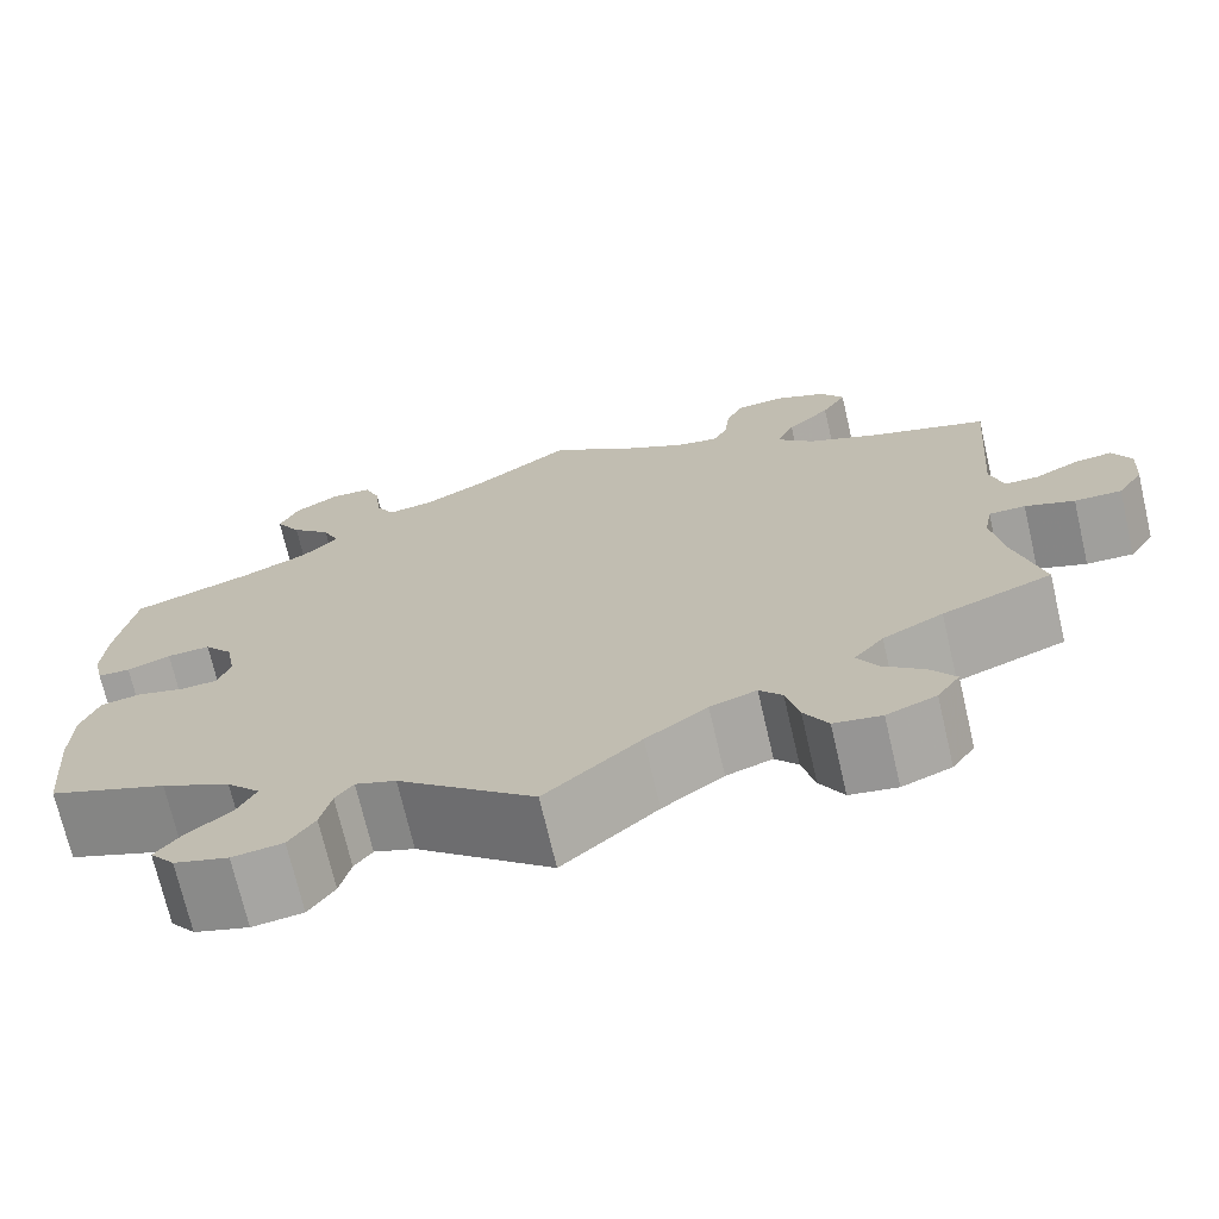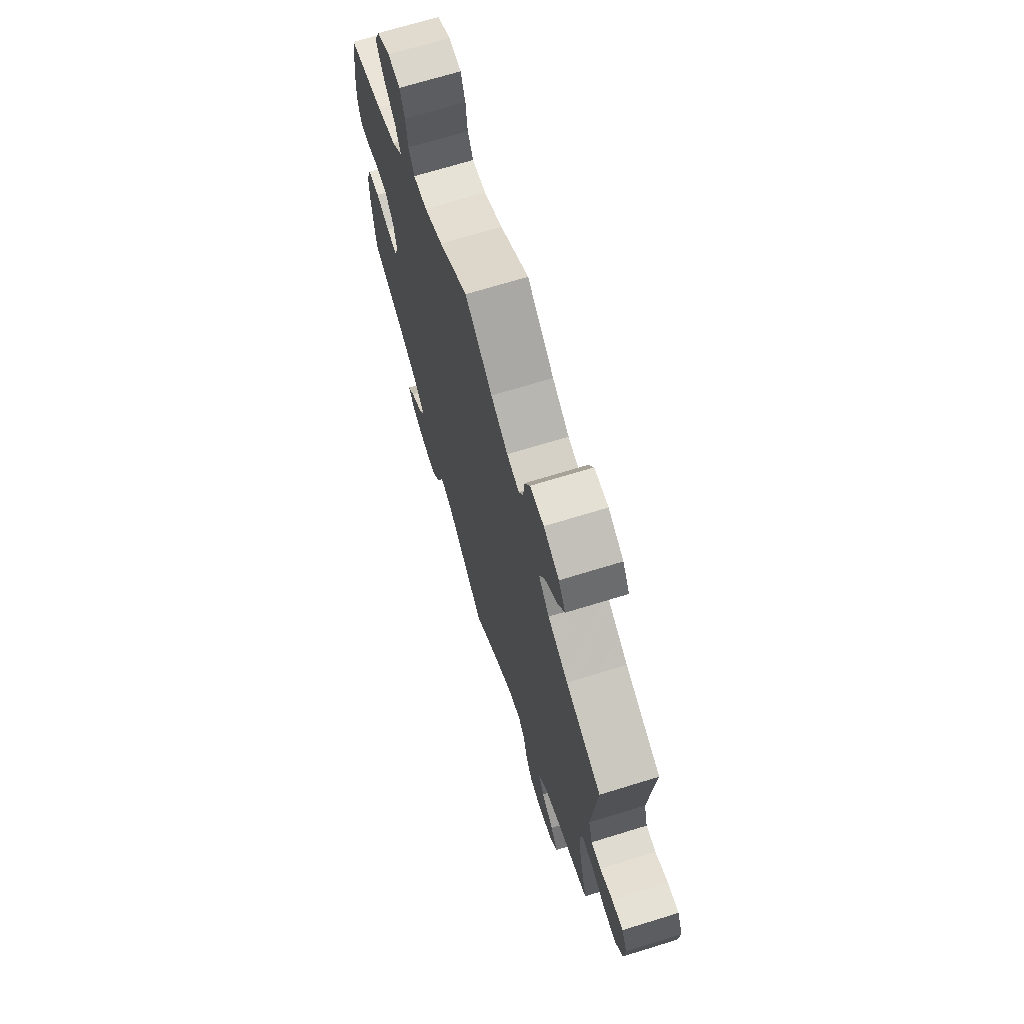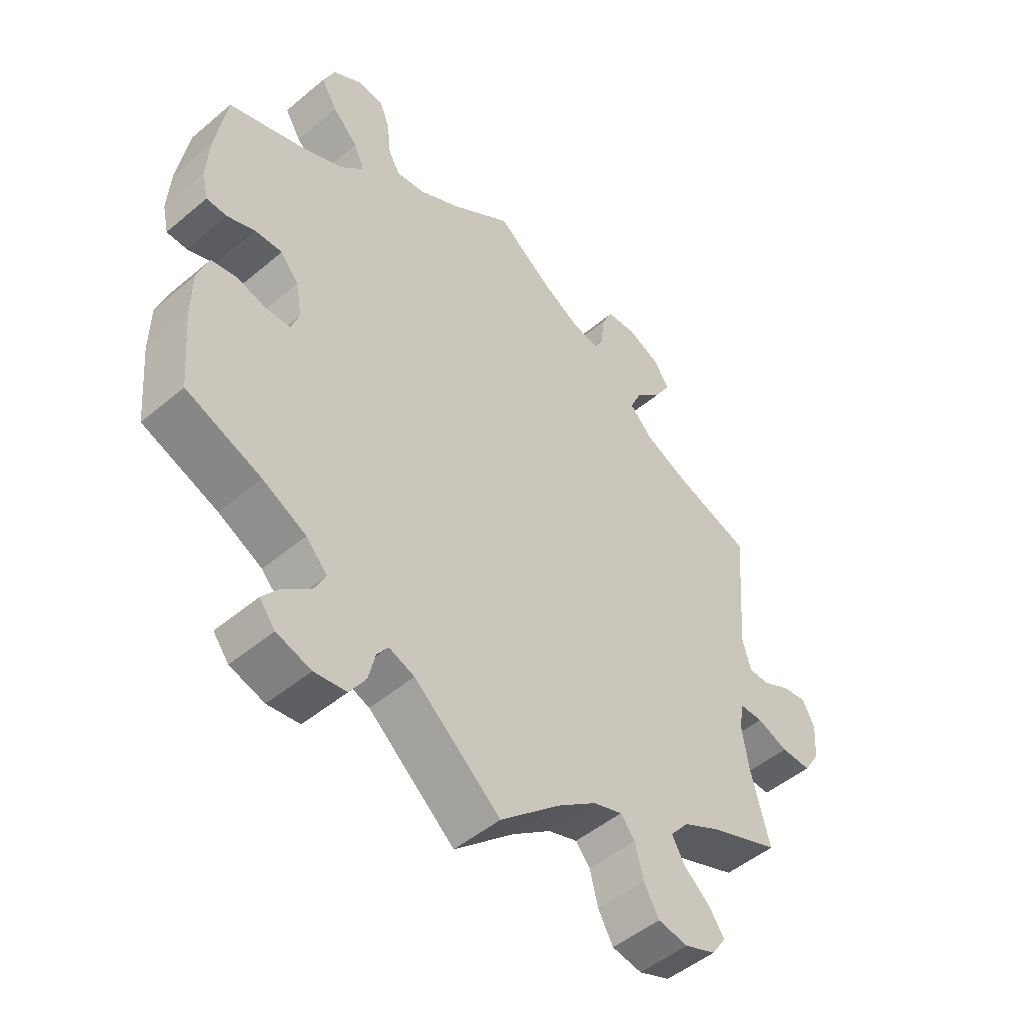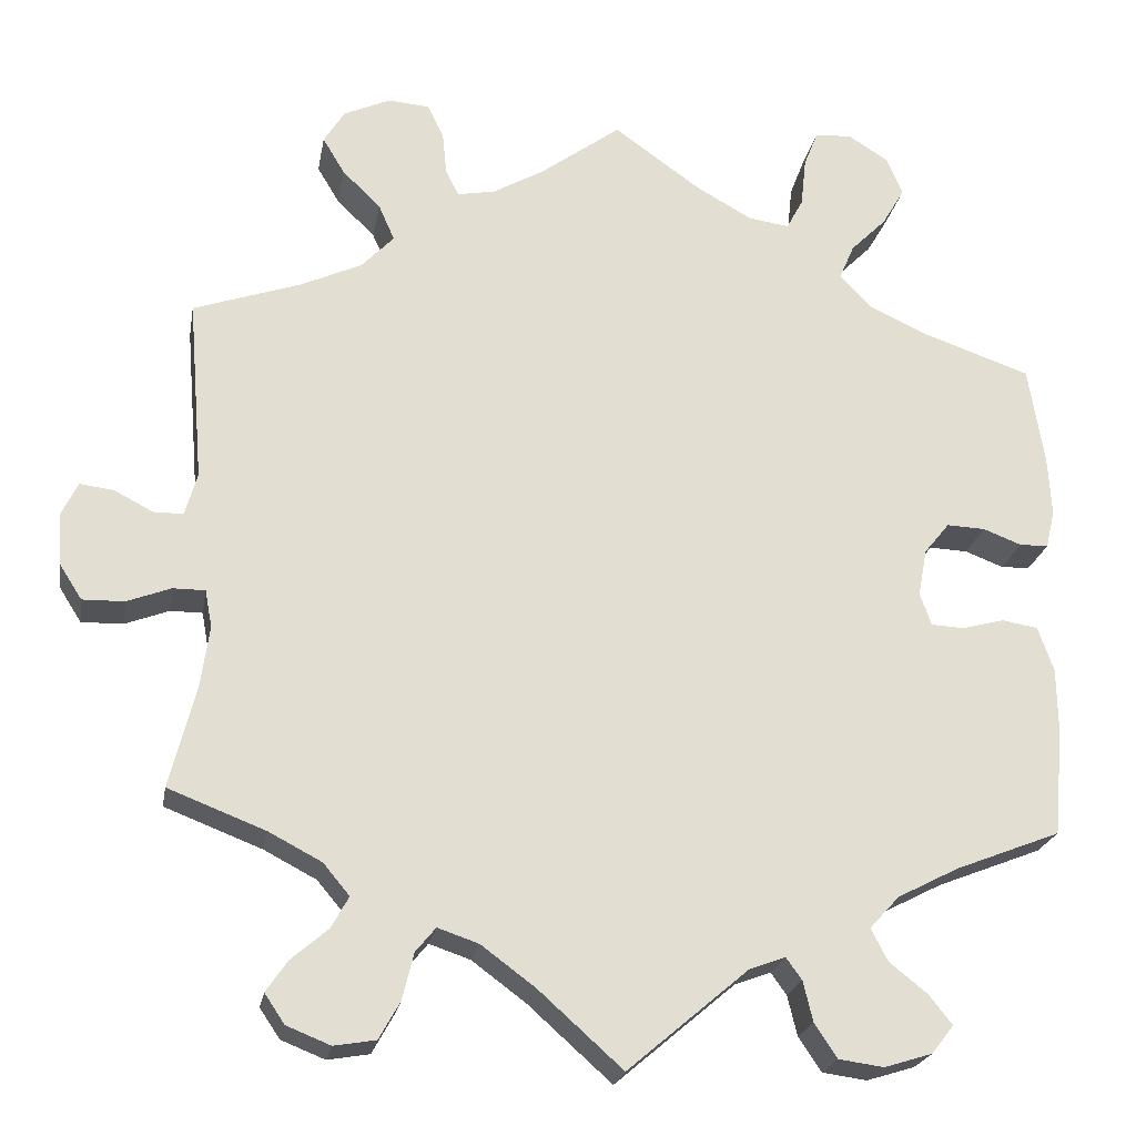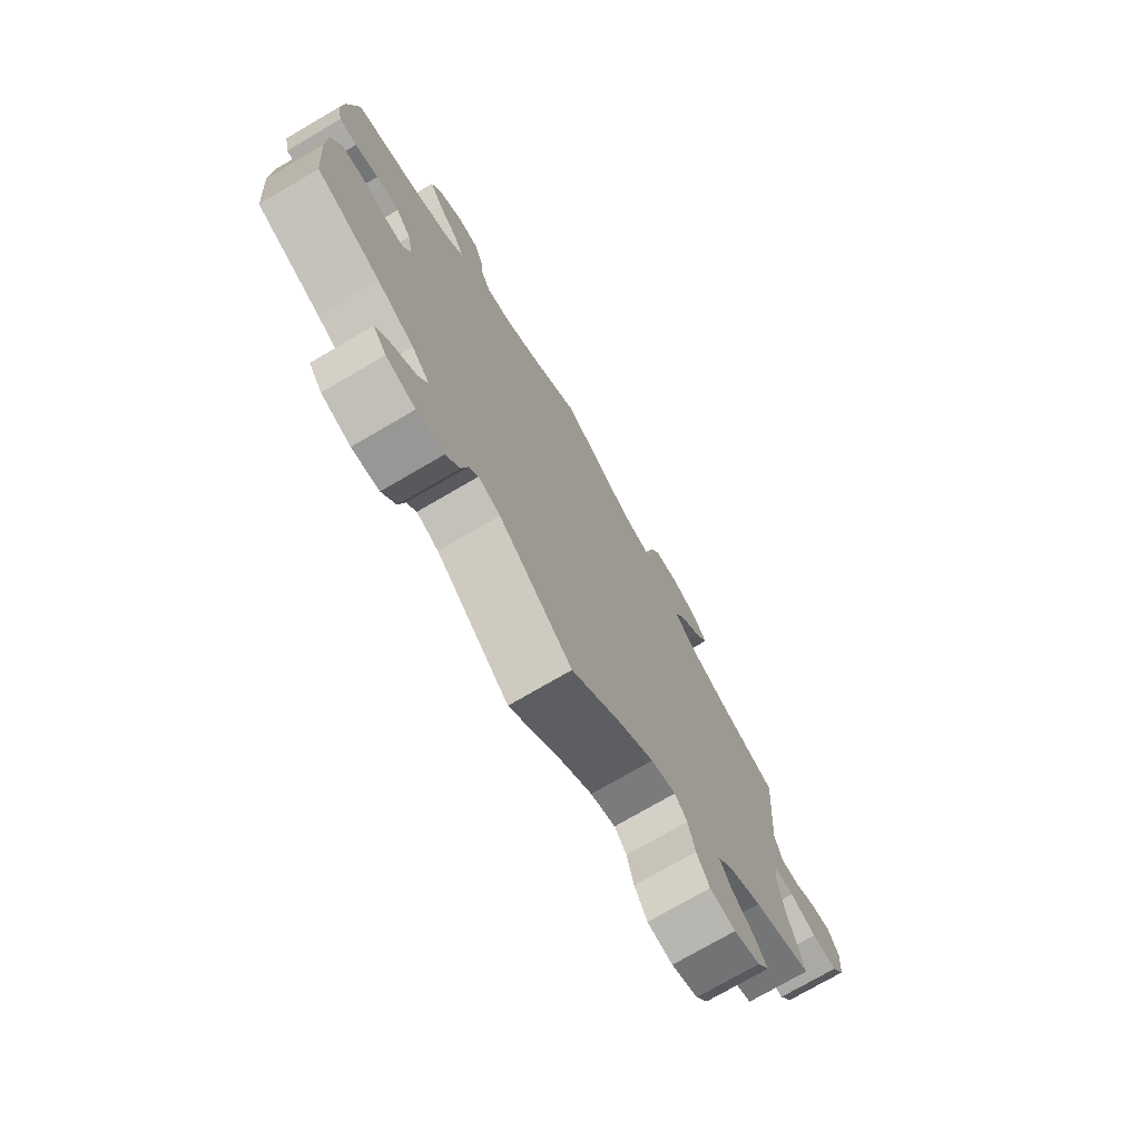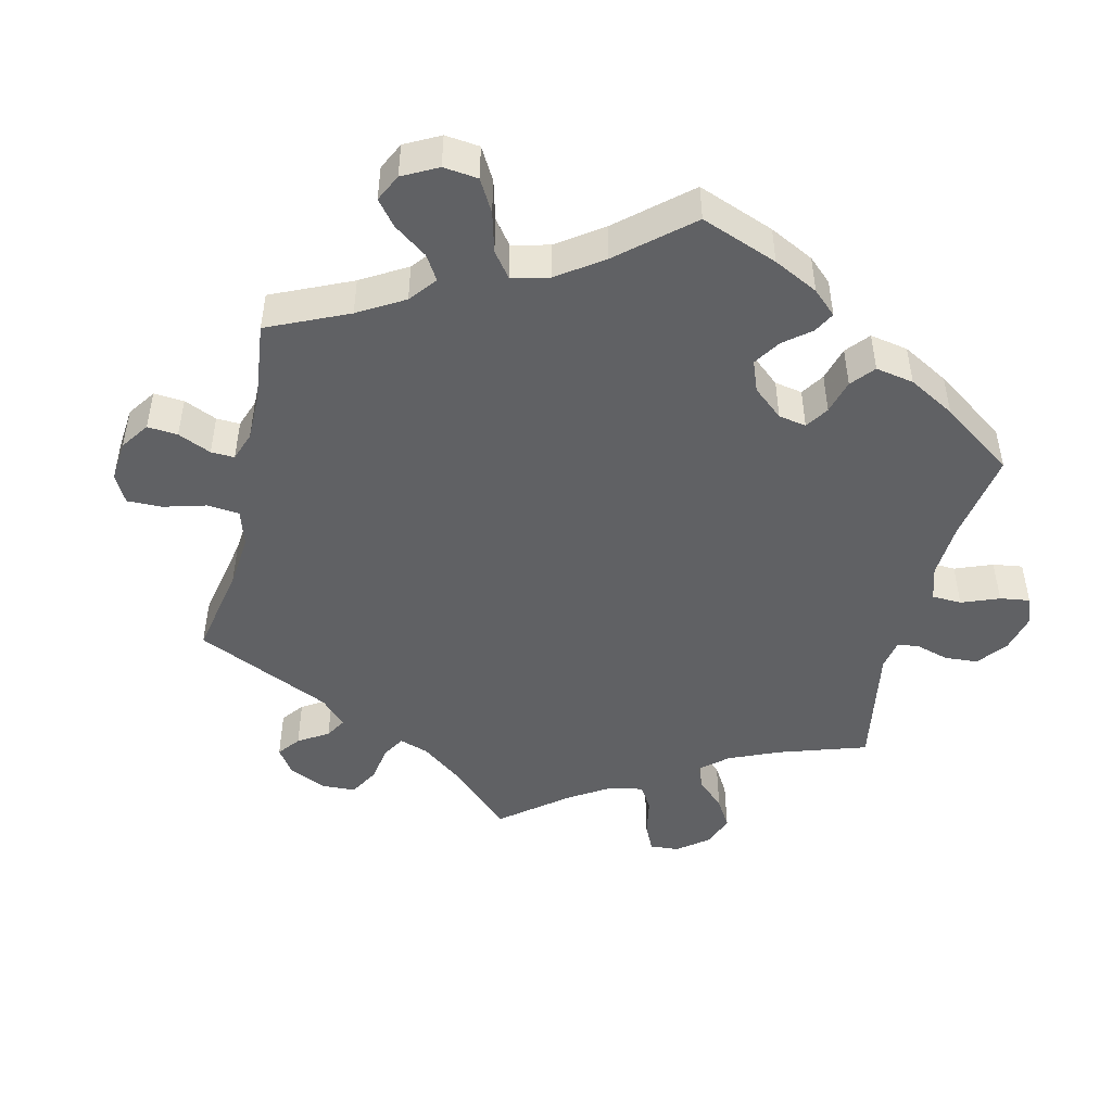
<metadata>
{"format":"obj","ext":"obj","renderer":"f3d","projection":"perspective","resolution":1024,"background":"white","views":[{"elev":-71.6,"azim":-166.9,"up":"+Z"},{"elev":70.1,"azim":-107.1,"up":"+Z"},{"elev":-49.5,"azim":132.8,"up":"+Z"},{"elev":-22.2,"azim":-9.8,"up":"+Z"},{"elev":-74.5,"azim":120.3,"up":"+Z"},{"elev":-46.9,"azim":46.7,"up":"+Y"}]}
</metadata>
<code>
v -0.471 0.07 -0.172
v -0.461 0.07 -0.102
v -0.469 0.07 -0.059
v -0.506 0.07 -0.059
v -0.556 0.07 -0.078
v -0.604 0.07 -0.079
v -0.63 0.07 -0.038
v -0.634 0.07 0.02
v -0.615 0.07 0.059
v -0.576 0.07 0.054
v -0.532 0.07 0.031
v -0.498 0.07 0.031
v -0.484 0.07 0.08
v -0.501 0.07 0.289
v -0.378 0.07 0.331
v -0.308 0.07 0.363
v -0.271 0.07 0.402
v -0.289 0.07 0.443
v -0.333 0.07 0.486
v -0.358 0.07 0.528
v -0.334 0.07 0.566
v -0.281 0.07 0.59
v -0.233 0.07 0.586
v -0.215 0.07 0.548
v -0.21 0.07 0.498
v -0.195 0.07 0.469
v -0.152 0.07 0.477
v -0.094 0.07 0.51
v -0.001 0.07 0.578
v 0.098 0.07 0.507
v 0.162 0.07 0.471
v 0.209 0.07 0.464
v 0.228 0.07 0.499
v 0.234 0.07 0.555
v 0.25 0.07 0.596
v 0.292 0.07 0.599
v 0.338 0.07 0.57
v 0.357 0.07 0.526
v 0.331 0.07 0.482
v 0.29 0.07 0.441
v 0.273 0.07 0.401
v 0.31 0.07 0.363
v 0.379 0.07 0.331
v 0.5 0.07 0.289
v 0.518 0.07 0.177
v 0.522 0.07 0.108
v 0.512 0.07 0.064
v 0.479 0.07 0.063
v 0.435 0.07 0.08
v 0.391 0.07 0.082
v 0.362 0.07 0.046
v 0.352 0.07 -0.008
v 0.365 0.07 -0.045
v 0.403 0.07 -0.047
v 0.451 0.07 -0.034
v 0.492 0.07 -0.041
v 0.51 0.07 -0.092
v 0.511 0.07 -0.166
v 0.5 0.07 -0.289
v 0.38 0.07 -0.336
v 0.31 0.07 -0.372
v 0.276 0.07 -0.409
v 0.295 0.07 -0.446
v 0.339 0.07 -0.481
v 0.365 0.07 -0.514
v 0.34 0.07 -0.546
v 0.285 0.07 -0.563
v 0.234 0.07 -0.556
v 0.208 0.07 -0.517
v 0.197 0.07 -0.471
v 0.179 0.07 -0.446
v 0.138 0.07 -0.461
v 0 0.07 -0.578
v -0.096 0.07 -0.492
v -0.158 0.07 -0.446
v -0.205 0.07 -0.43
v -0.228 0.07 -0.458
v -0.241 0.07 -0.511
v -0.265 0.07 -0.554
v -0.313 0.07 -0.562
v -0.363 0.07 -0.542
v -0.386 0.07 -0.508
v -0.361 0.07 -0.472
v -0.319 0.07 -0.436
v -0.299 0.07 -0.4
v -0.329 0.07 -0.364
v -0.39 0.07 -0.332
v -0.501 0.07 -0.289
v -0.471 0 -0.172
v -0.461 0 -0.102
v -0.469 0 -0.059
v -0.506 0 -0.059
v -0.556 0 -0.078
v -0.604 0 -0.079
v -0.63 0 -0.038
v -0.634 0 0.02
v -0.615 0 0.059
v -0.576 0 0.054
v -0.532 0 0.031
v -0.498 0 0.031
v -0.484 0 0.08
v -0.501 0 0.289
v -0.378 0 0.331
v -0.308 0 0.363
v -0.271 0 0.402
v -0.289 0 0.443
v -0.333 0 0.486
v -0.358 0 0.528
v -0.334 0 0.566
v -0.281 0 0.59
v -0.233 0 0.586
v -0.215 0 0.548
v -0.21 0 0.498
v -0.195 0 0.469
v -0.152 0 0.477
v -0.094 0 0.51
v -0.001 0 0.578
v 0.098 0 0.507
v 0.162 0 0.471
v 0.209 0 0.464
v 0.228 0 0.499
v 0.234 0 0.555
v 0.25 0 0.596
v 0.292 0 0.599
v 0.338 0 0.57
v 0.357 0 0.526
v 0.331 0 0.482
v 0.29 0 0.441
v 0.273 0 0.401
v 0.31 0 0.363
v 0.379 0 0.331
v 0.5 0 0.289
v 0.518 0 0.177
v 0.522 0 0.108
v 0.512 0 0.064
v 0.479 0 0.063
v 0.435 0 0.08
v 0.391 0 0.082
v 0.362 0 0.046
v 0.352 0 -0.008
v 0.365 0 -0.045
v 0.403 0 -0.047
v 0.451 0 -0.034
v 0.492 0 -0.041
v 0.51 0 -0.092
v 0.511 0 -0.166
v 0.5 0 -0.289
v 0.38 0 -0.336
v 0.31 0 -0.372
v 0.276 0 -0.409
v 0.295 0 -0.446
v 0.339 0 -0.481
v 0.365 0 -0.514
v 0.34 0 -0.546
v 0.285 0 -0.563
v 0.234 0 -0.556
v 0.208 0 -0.517
v 0.197 0 -0.471
v 0.179 0 -0.446
v 0.138 0 -0.461
v 0 0 -0.578
v -0.096 0 -0.492
v -0.158 0 -0.446
v -0.205 0 -0.43
v -0.228 0 -0.458
v -0.241 0 -0.511
v -0.265 0 -0.554
v -0.313 0 -0.562
v -0.363 0 -0.542
v -0.386 0 -0.508
v -0.361 0 -0.472
v -0.319 0 -0.436
v -0.299 0 -0.4
v -0.329 0 -0.364
v -0.39 0 -0.332
v -0.501 0 -0.289
f 87 88 1
f 86 87 1 2
f 85 86 2 3
f 81 82 83 84
f 81 84 85
f 80 81 85
f 77 78 79 80
f 77 80 85
f 76 77 85 3
f 72 73 74
f 71 72 74 75
f 67 68 69 70
f 67 70 71
f 66 67 71
f 63 64 65 66
f 62 63 66 71
f 61 62 71 75
f 57 58 59 60
f 54 55 56 57
f 53 54 57 60
f 52 53 60 61
f 46 47 48 49
f 46 49 50
f 43 44 45 46
f 42 43 46 50
f 41 42 50 51
f 37 38 39 40
f 37 40 41
f 36 37 41
f 33 34 35 36
f 32 33 36 41
f 31 32 41 51
f 28 29 30
f 27 28 30 31
f 26 27 31 51
f 22 23 24 25
f 22 25 26
f 21 22 26
f 18 19 20 21
f 17 18 21 26
f 16 17 26 51
f 13 14 15
f 12 13 15 16
f 8 9 10 11
f 8 11 12
f 7 8 12
f 4 5 6 7
f 3 4 7 12
f 52 61 75 76
f 16 51 52 76
f 3 12 16 76
f 89 176 175
f 90 89 175 174
f 91 90 174 173
f 172 171 170 169
f 173 172 169
f 173 169 168
f 168 167 166 165
f 173 168 165
f 91 173 165 164
f 162 161 160
f 163 162 160 159
f 158 157 156 155
f 159 158 155
f 159 155 154
f 154 153 152 151
f 159 154 151 150
f 163 159 150 149
f 148 147 146 145
f 145 144 143 142
f 148 145 142 141
f 149 148 141 140
f 137 136 135 134
f 138 137 134
f 134 133 132 131
f 138 134 131 130
f 139 138 130 129
f 128 127 126 125
f 129 128 125
f 129 125 124
f 124 123 122 121
f 129 124 121 120
f 139 129 120 119
f 118 117 116
f 119 118 116 115
f 139 119 115 114
f 113 112 111 110
f 114 113 110
f 114 110 109
f 109 108 107 106
f 114 109 106 105
f 139 114 105 104
f 103 102 101
f 104 103 101 100
f 99 98 97 96
f 100 99 96
f 100 96 95
f 95 94 93 92
f 100 95 92 91
f 164 163 149 140
f 164 140 139 104
f 164 104 100 91
f 1 89 90 2
f 2 90 91 3
f 3 91 92 4
f 4 92 93 5
f 5 93 94 6
f 6 94 95 7
f 7 95 96 8
f 8 96 97 9
f 9 97 98 10
f 10 98 99 11
f 11 99 100 12
f 12 100 101 13
f 13 101 102 14
f 14 102 103 15
f 15 103 104 16
f 16 104 105 17
f 17 105 106 18
f 18 106 107 19
f 19 107 108 20
f 20 108 109 21
f 21 109 110 22
f 22 110 111 23
f 23 111 112 24
f 24 112 113 25
f 25 113 114 26
f 26 114 115 27
f 27 115 116 28
f 28 116 117 29
f 29 117 118 30
f 30 118 119 31
f 31 119 120 32
f 32 120 121 33
f 33 121 122 34
f 34 122 123 35
f 35 123 124 36
f 36 124 125 37
f 37 125 126 38
f 38 126 127 39
f 39 127 128 40
f 40 128 129 41
f 41 129 130 42
f 42 130 131 43
f 43 131 132 44
f 44 132 133 45
f 45 133 134 46
f 46 134 135 47
f 47 135 136 48
f 48 136 137 49
f 49 137 138 50
f 50 138 139 51
f 51 139 140 52
f 52 140 141 53
f 53 141 142 54
f 54 142 143 55
f 55 143 144 56
f 56 144 145 57
f 57 145 146 58
f 58 146 147 59
f 59 147 148 60
f 60 148 149 61
f 61 149 150 62
f 62 150 151 63
f 63 151 152 64
f 64 152 153 65
f 65 153 154 66
f 66 154 155 67
f 67 155 156 68
f 68 156 157 69
f 69 157 158 70
f 70 158 159 71
f 71 159 160 72
f 72 160 161 73
f 73 161 162 74
f 74 162 163 75
f 75 163 164 76
f 76 164 165 77
f 77 165 166 78
f 78 166 167 79
f 79 167 168 80
f 80 168 169 81
f 81 169 170 82
f 82 170 171 83
f 83 171 172 84
f 84 172 173 85
f 85 173 174 86
f 86 174 175 87
f 87 175 176 88
f 88 176 89 1

</code>
